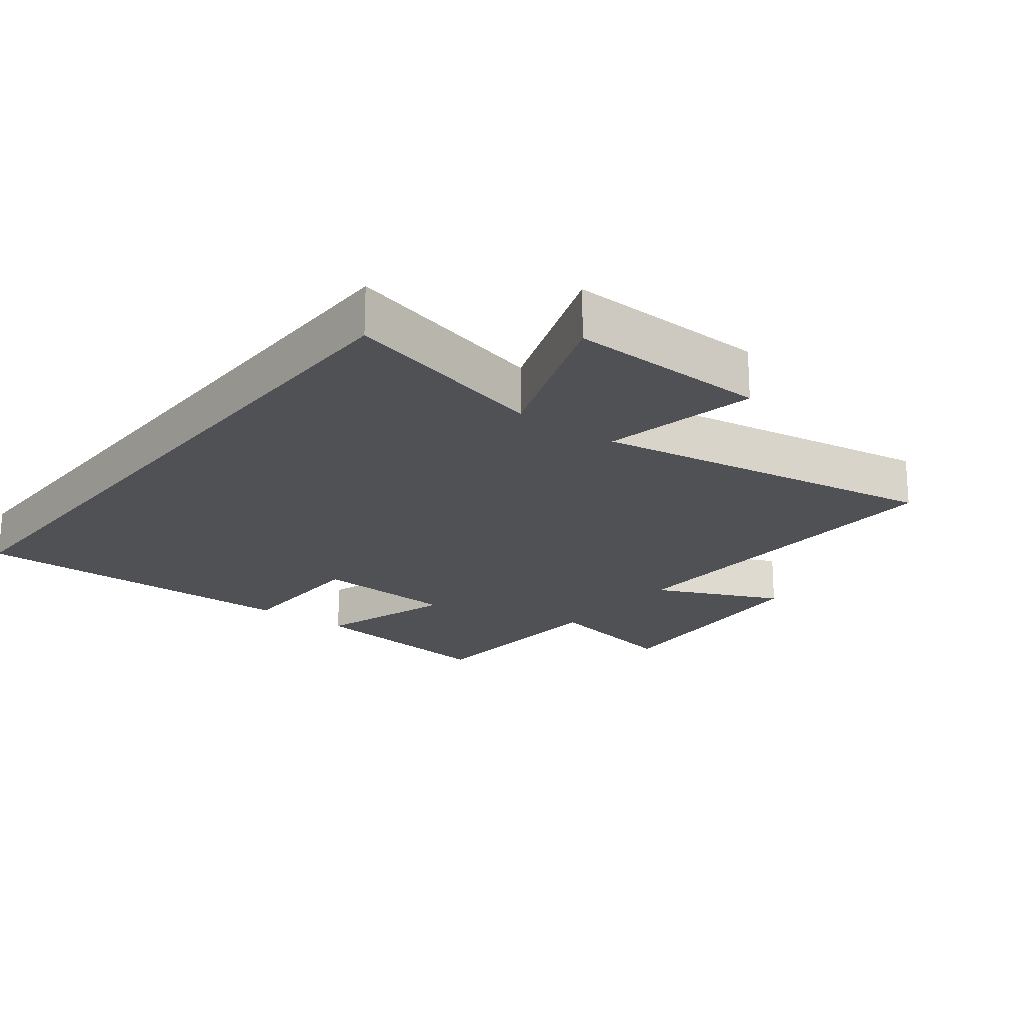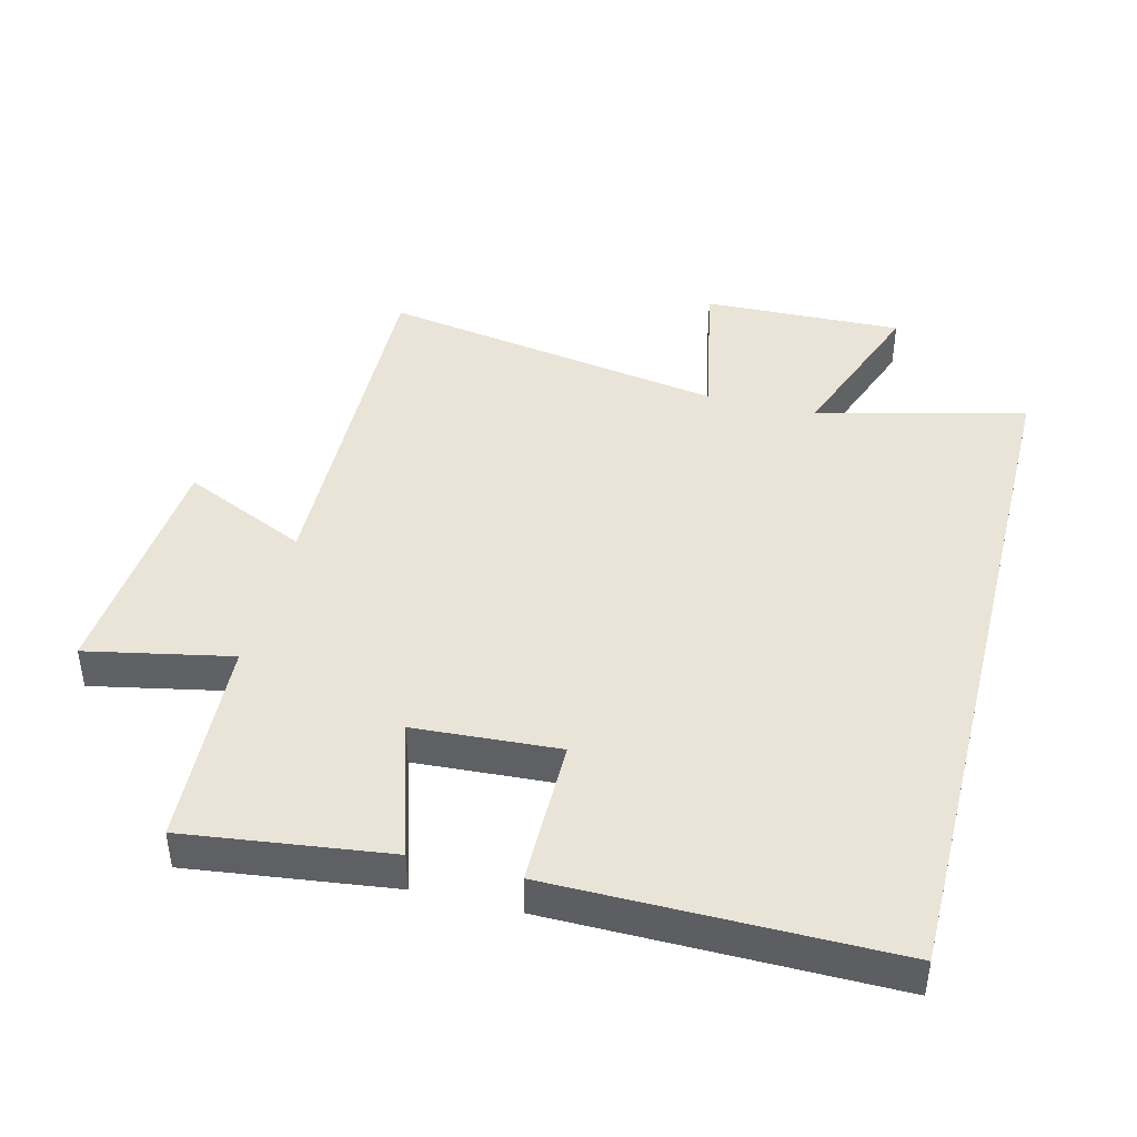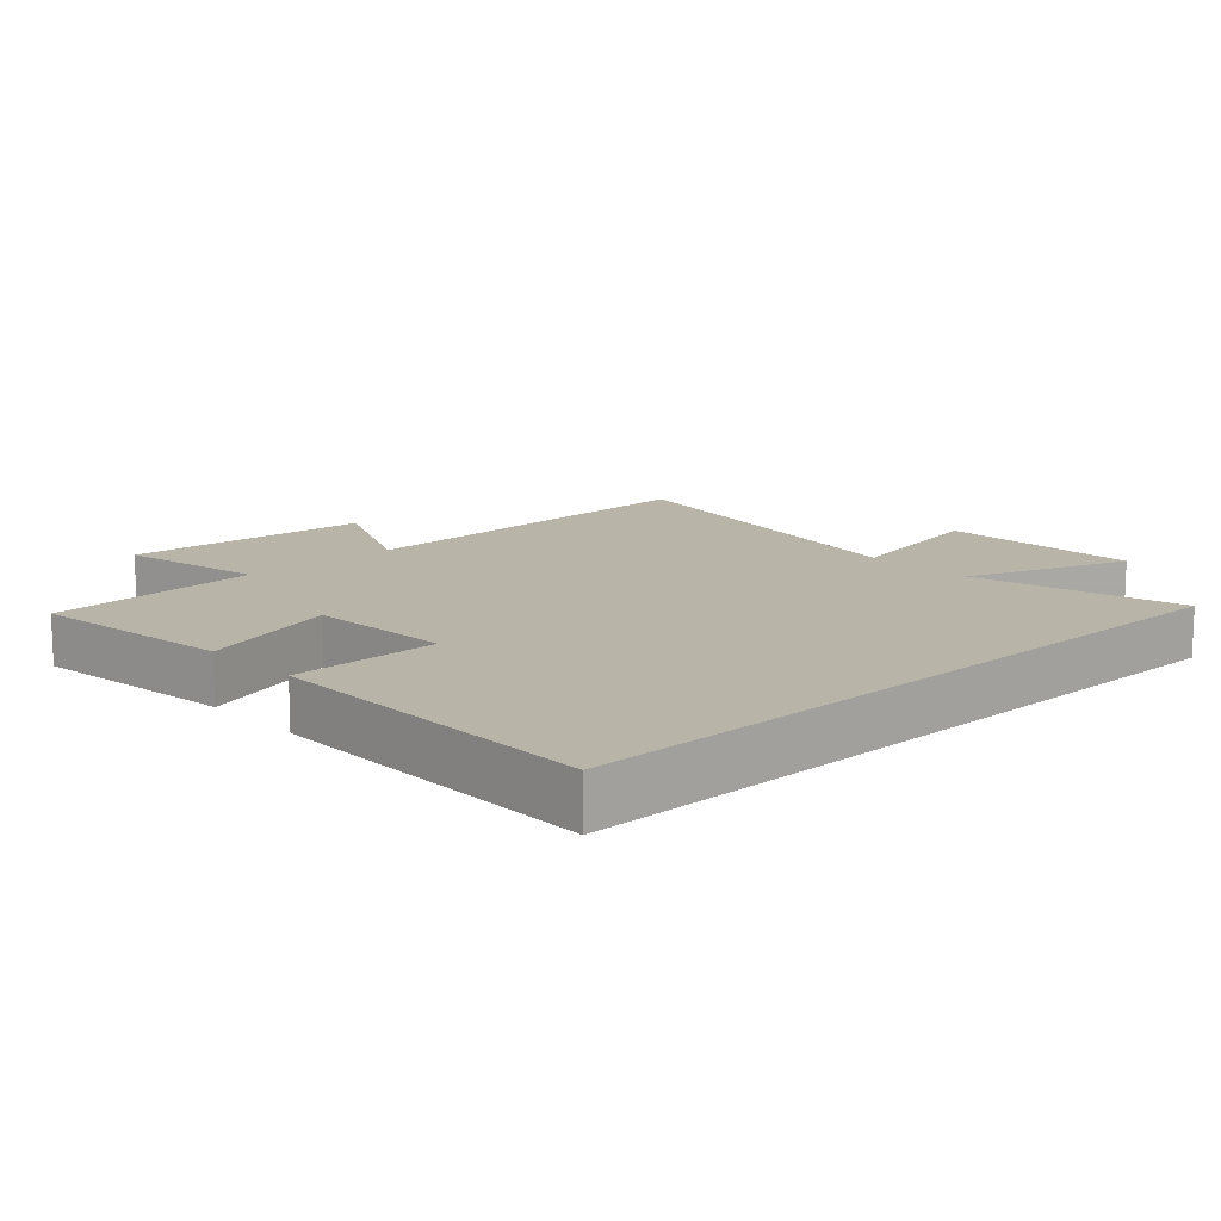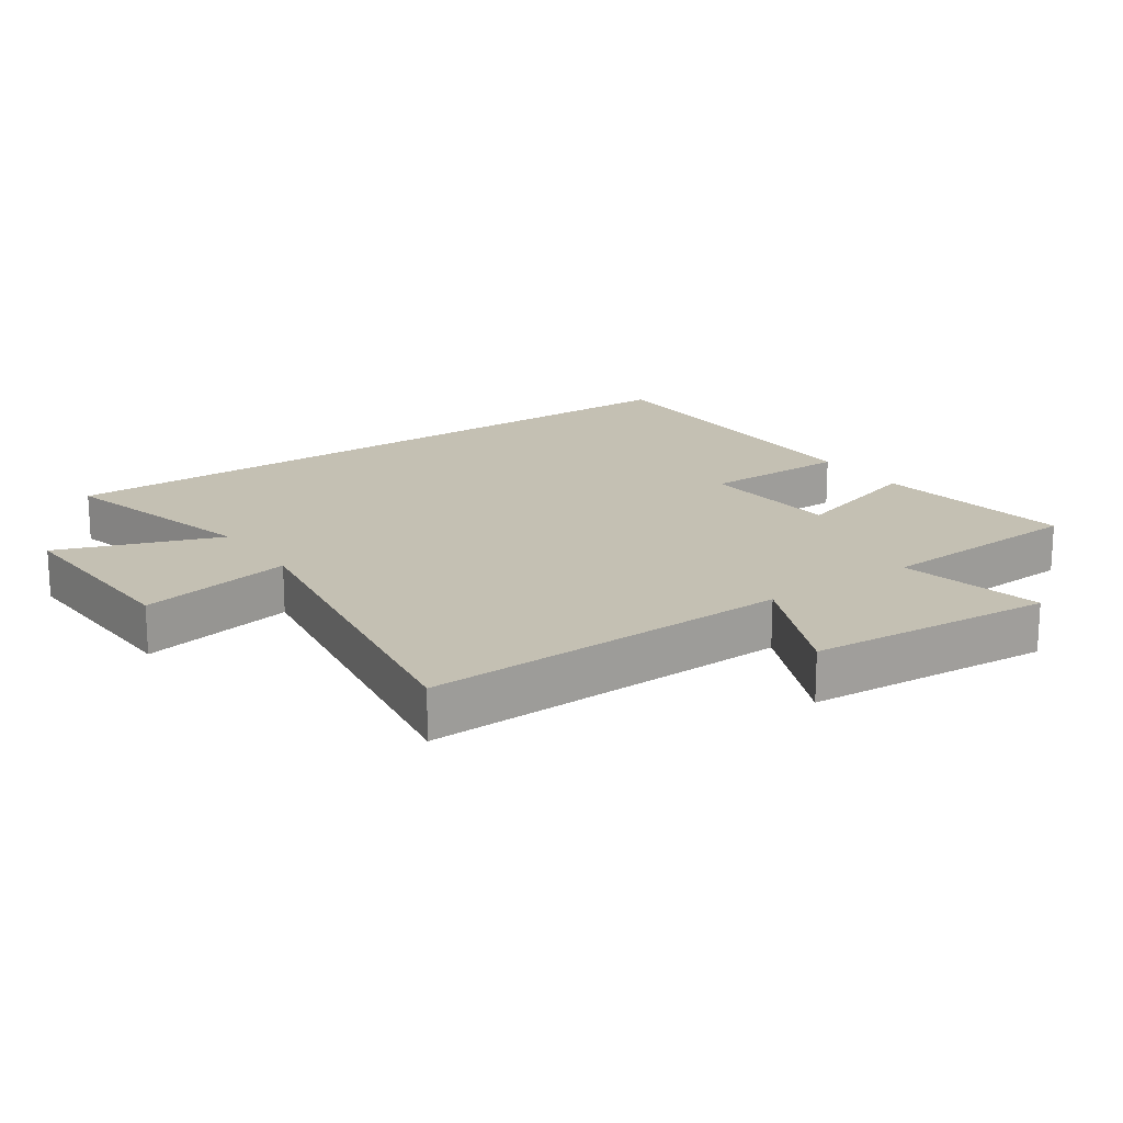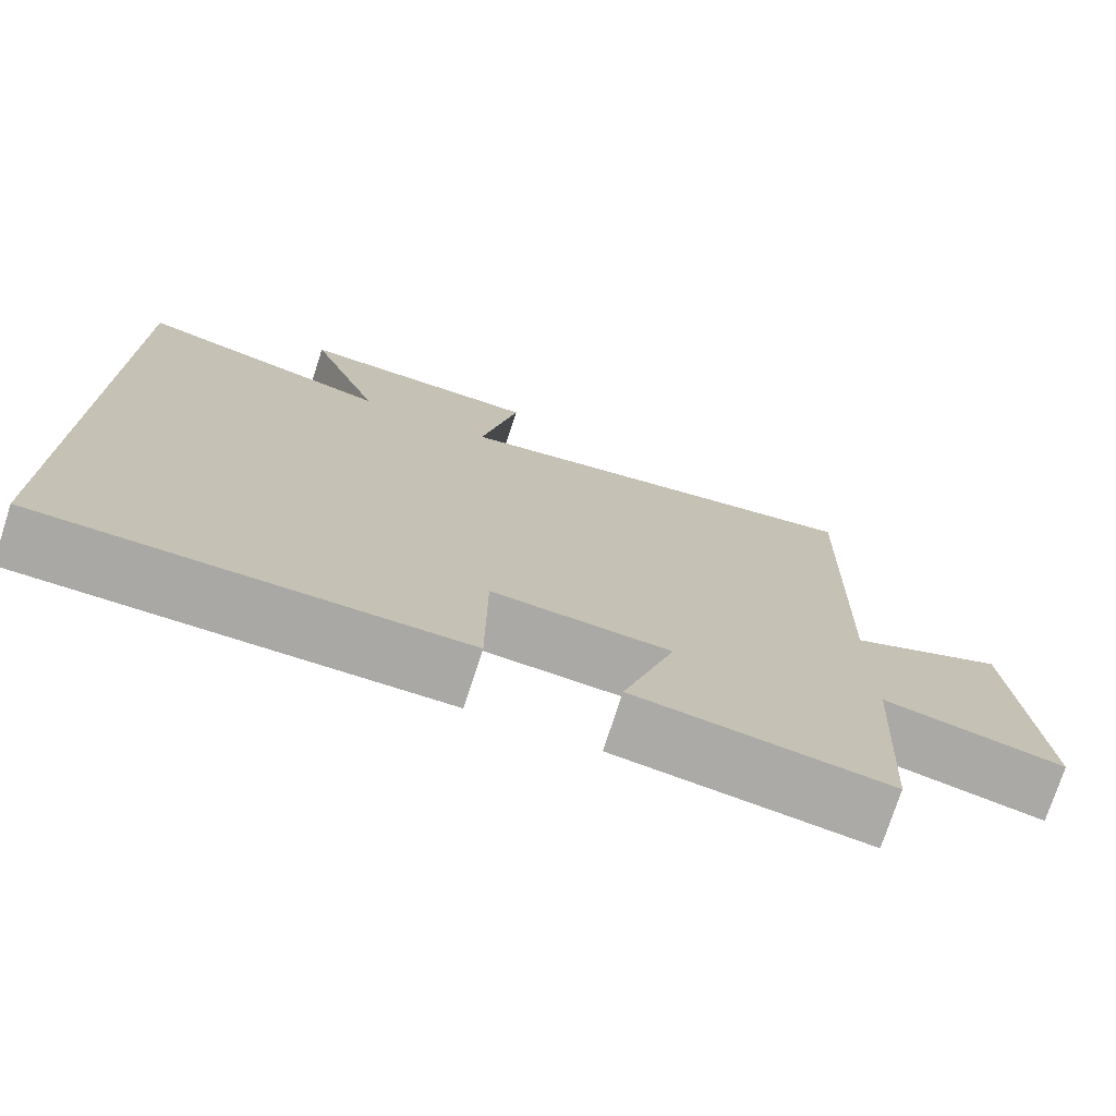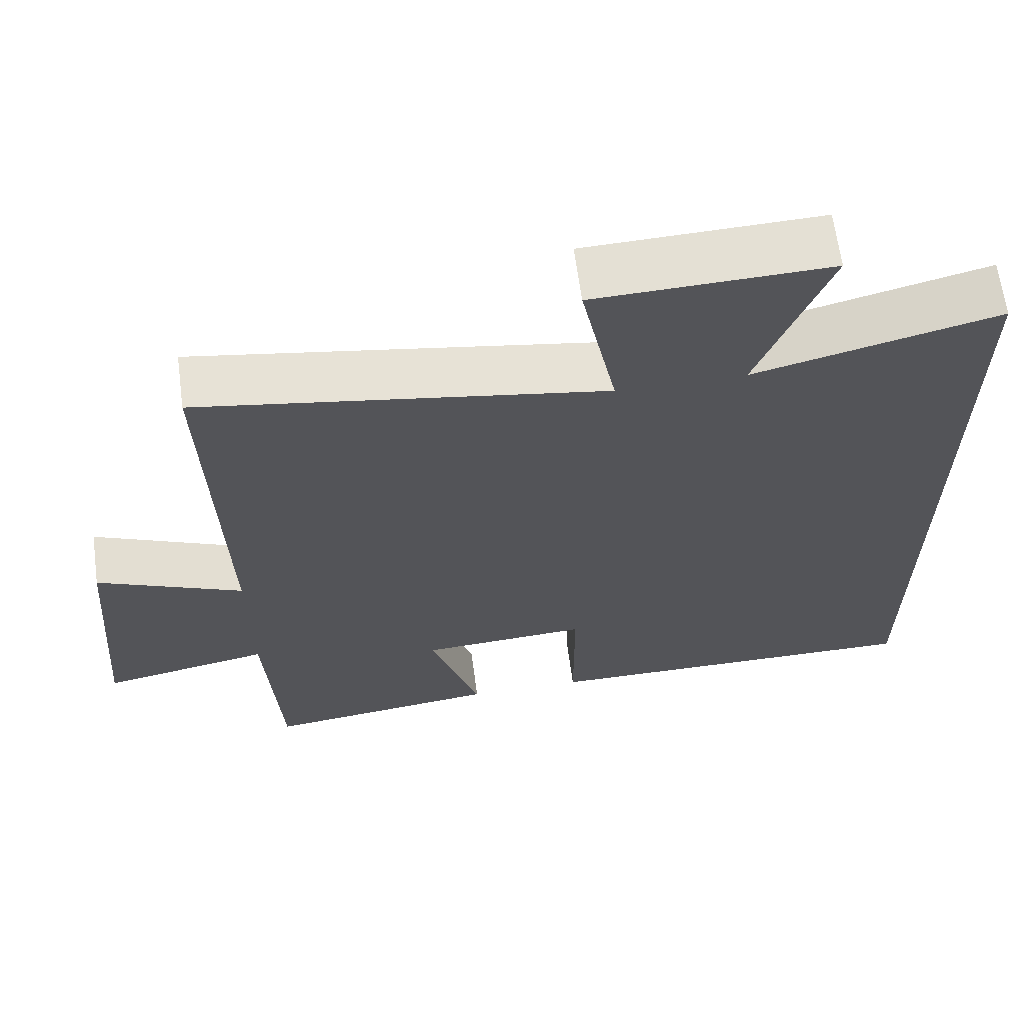
<metadata>
{"format":"obj","ext":"obj","renderer":"f3d","projection":"perspective","resolution":1024,"background":"white","views":[{"elev":-20.2,"azim":-37.8,"up":"+Y"},{"elev":43.3,"azim":-165.8,"up":"+Y"},{"elev":13.3,"azim":-132.9,"up":"+Y"},{"elev":18.0,"azim":54.9,"up":"+Y"},{"elev":-75.0,"azim":-17.9,"up":"+Z"},{"elev":65.0,"azim":172.4,"up":"+Z"}]}
</metadata>
<code>
v -0.5 0.07 -0.503
v -0.5 0.07 0.581
v -0.182 0.07 0.5
v -0.273 0.07 0.746
v 0.033 0.07 0.736
v -0.014 0.07 0.5
v 0.515 0.07 0.589
v 0.5 0.07 0.025
v 0.691 0.07 0.112
v 0.721 0.07 -0.262
v 0.5 0.07 -0.217
v 0.482 0.07 -0.54
v 0.172 0.07 -0.5
v 0.237 0.07 -0.288
v 0.017 0.07 -0.274
v 0.016 0.07 -0.5
v -0.5 0 -0.503
v -0.5 0 0.581
v -0.182 0 0.5
v -0.273 0 0.746
v 0.033 0 0.736
v -0.014 0 0.5
v 0.515 0 0.589
v 0.5 0 0.025
v 0.691 0 0.112
v 0.721 0 -0.262
v 0.5 0 -0.217
v 0.482 0 -0.54
v 0.172 0 -0.5
v 0.237 0 -0.288
v 0.017 0 -0.274
v 0.016 0 -0.5
f 1 2 3
f 16 1 3
f 15 16 3
f 14 15 3
f 11 12 13 14
f 11 14 3 4
f 8 9 10 11
f 6 7 8
f 6 8 11
f 4 5 6
f 4 6 11
f 19 18 17
f 19 17 32
f 19 32 31
f 19 31 30
f 30 29 28 27
f 20 19 30 27
f 27 26 25 24
f 24 23 22
f 27 24 22
f 22 21 20
f 27 22 20
f 1 17 18 2
f 2 18 19 3
f 3 19 20 4
f 4 20 21 5
f 5 21 22 6
f 6 22 23 7
f 7 23 24 8
f 8 24 25 9
f 9 25 26 10
f 10 26 27 11
f 11 27 28 12
f 12 28 29 13
f 13 29 30 14
f 14 30 31 15
f 15 31 32 16
f 16 32 17 1

</code>
